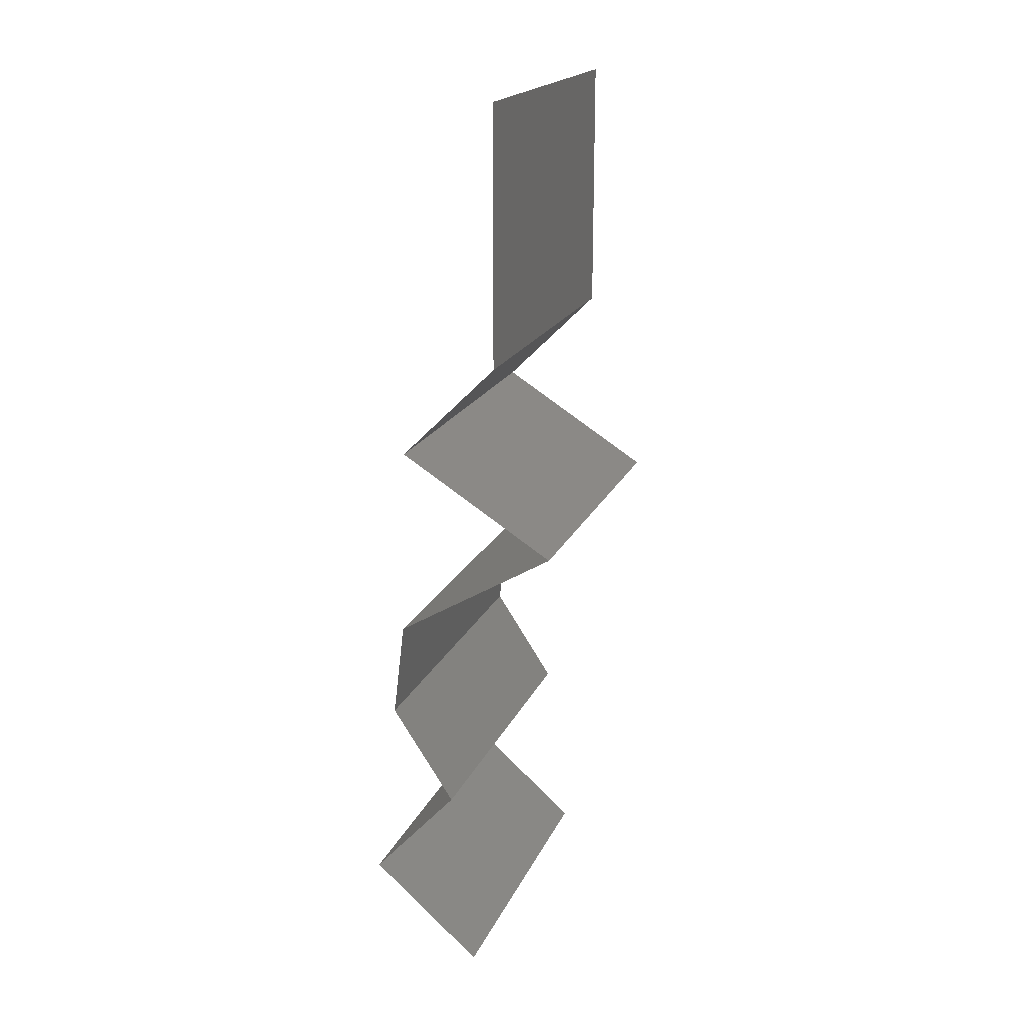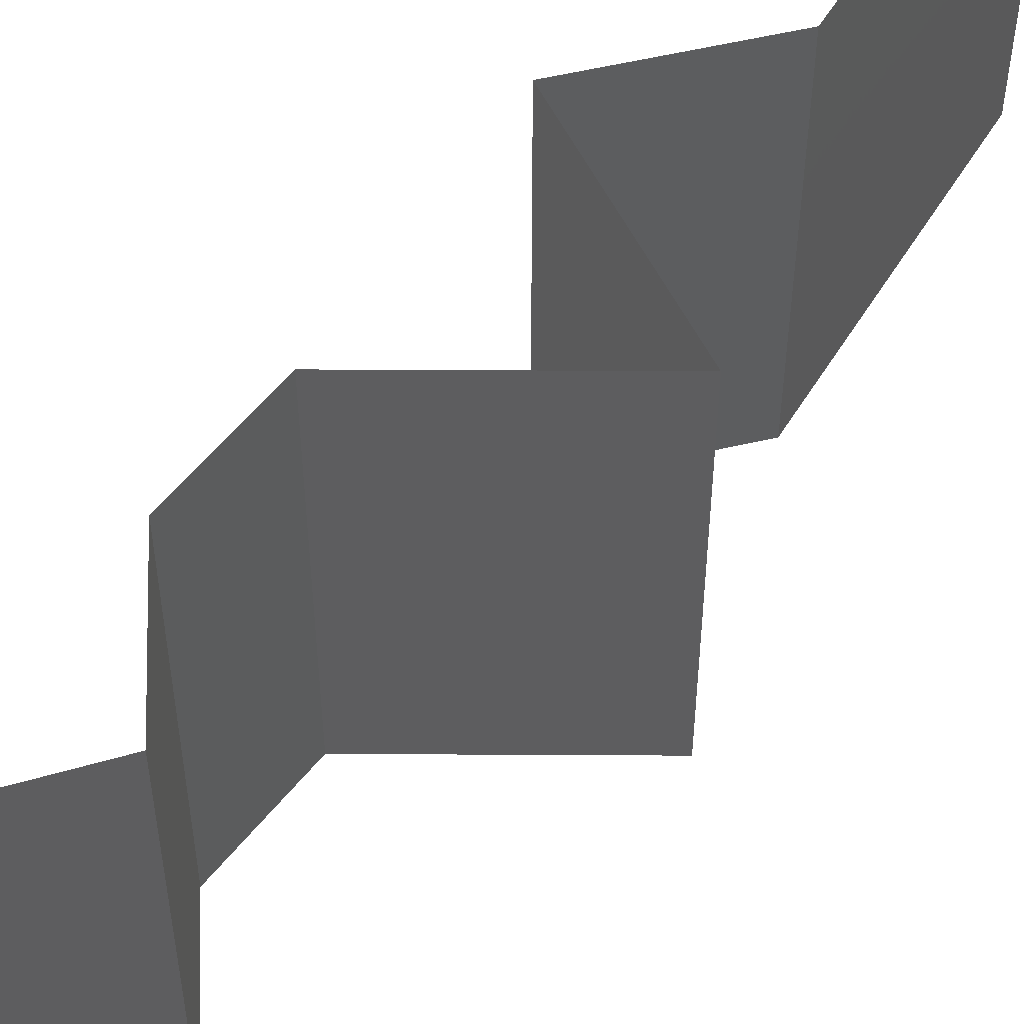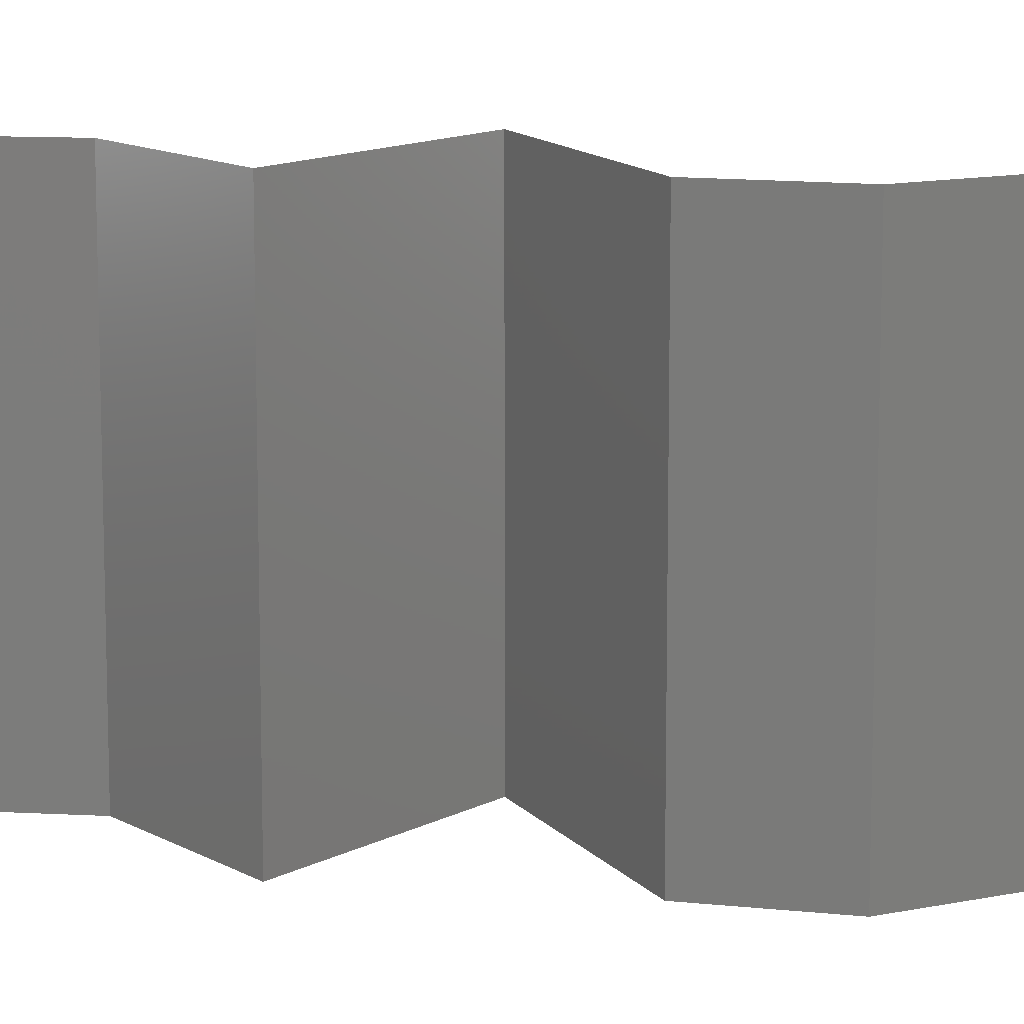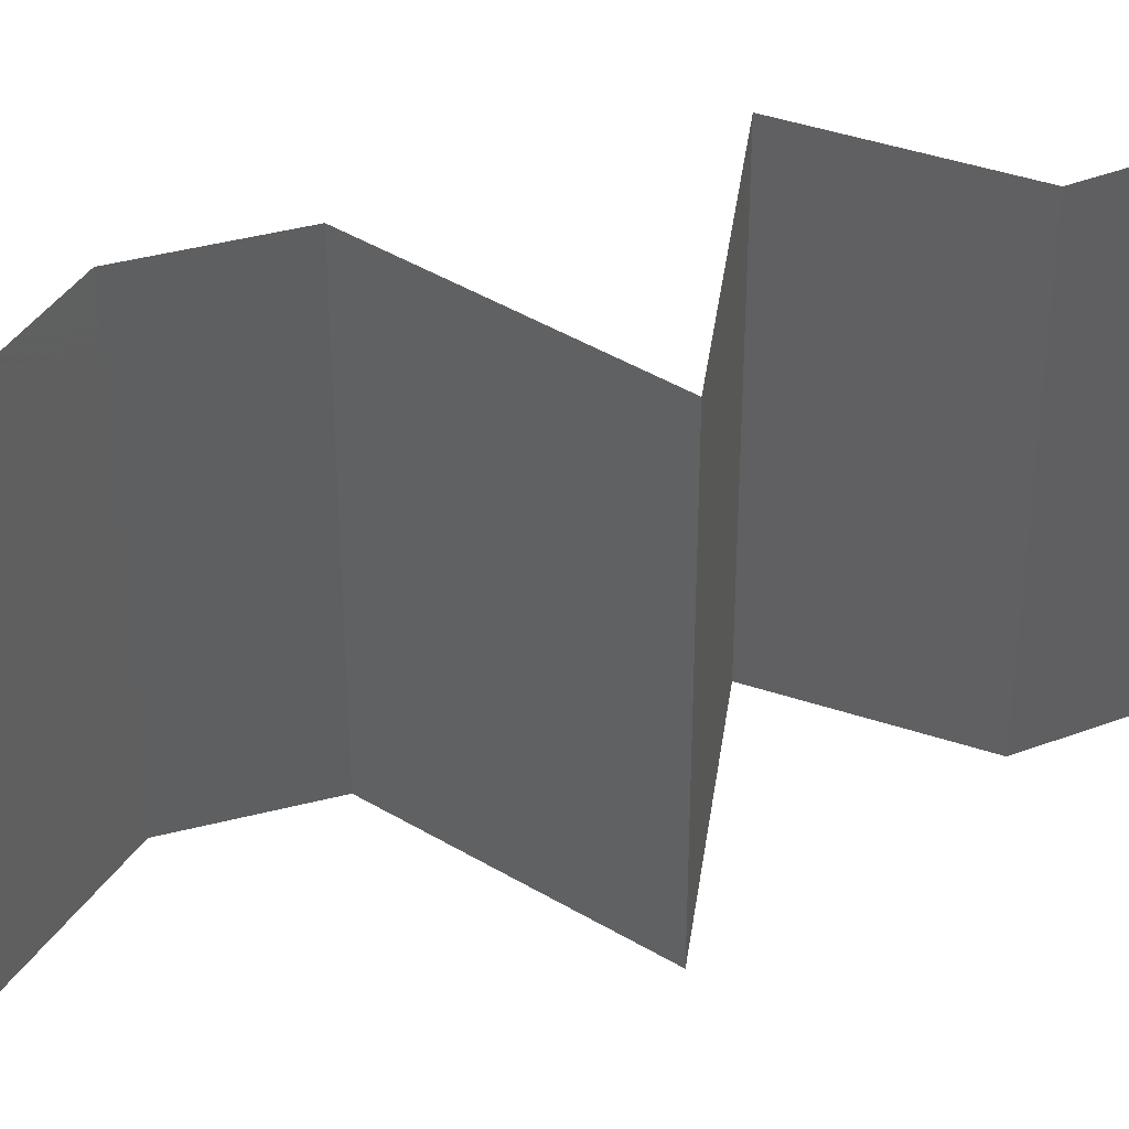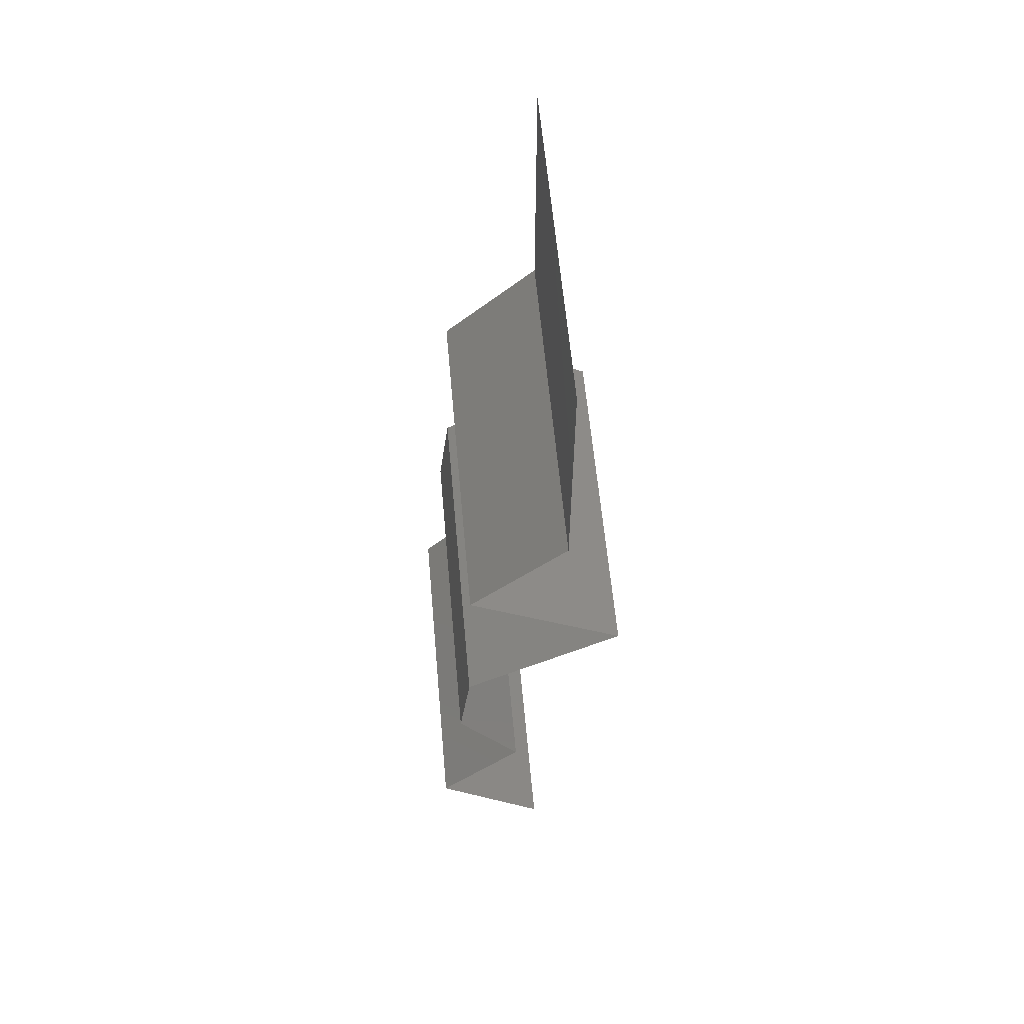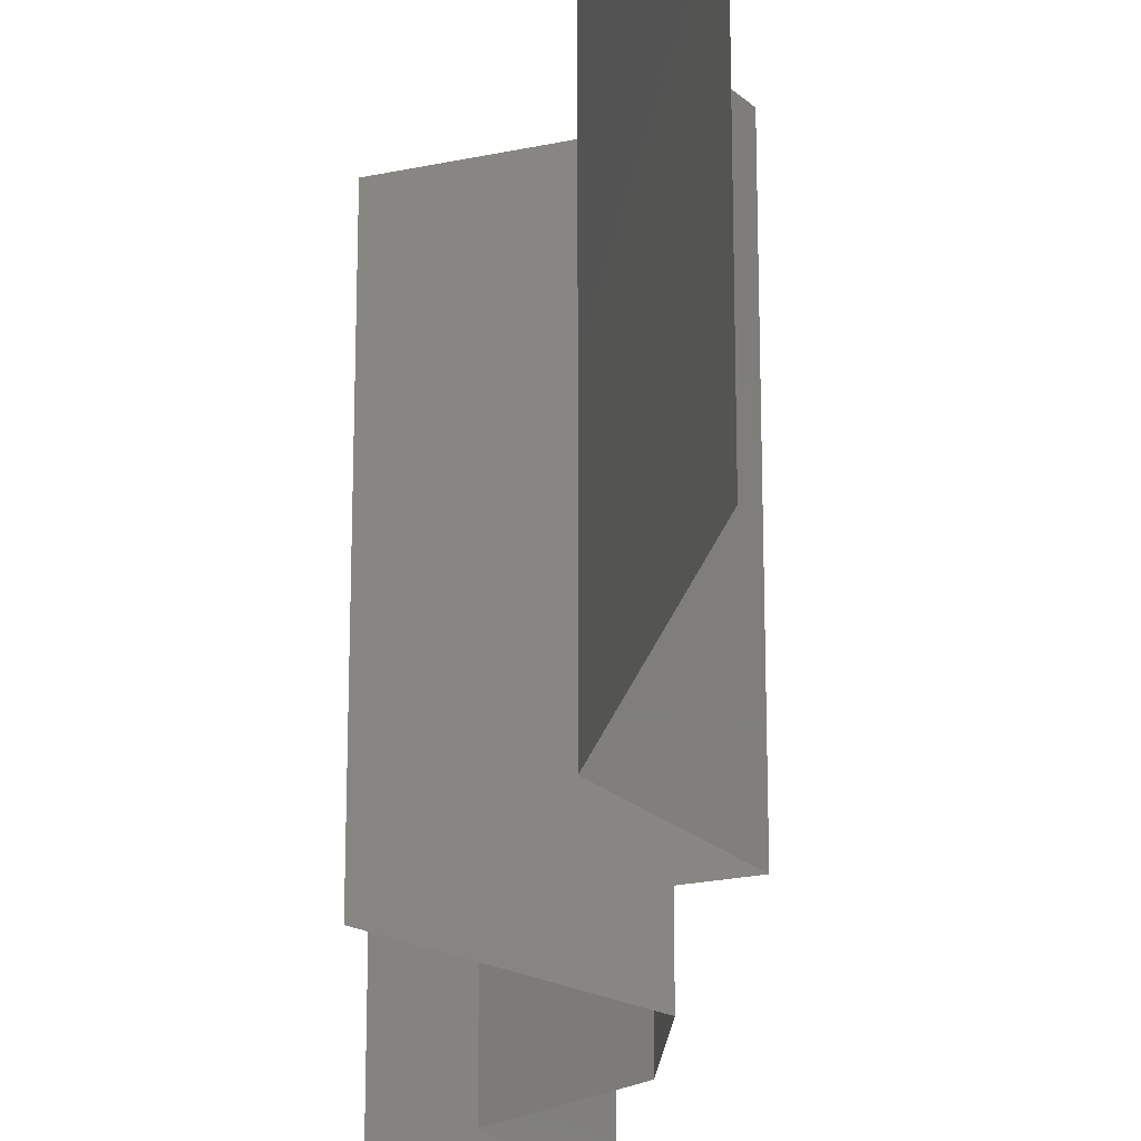
<metadata>
{"format":"stl","ext":"stl","renderer":"f3d","projection":"perspective","resolution":1024,"background":"white","views":[{"elev":19.4,"azim":18.8,"up":"+Y"},{"elev":57.2,"azim":31.4,"up":"+Z"},{"elev":12.6,"azim":-82.8,"up":"+Z"},{"elev":43.9,"azim":66.2,"up":"+Z"},{"elev":59.3,"azim":-5.1,"up":"+Y"},{"elev":-22.7,"azim":168.6,"up":"+Z"}]}
</metadata>
<code>
# stl→obj: 46 verts, 68 faces
v 0.04 0.06 0
v 0.04 0.05239 0.007676
v 0.04 0.0525 0
v 0.04 0.045 0
v 0.04 0.045 0.01
v 0.04 0.06 0.01
v 0.04 0.06 0.02
v 0.04 0.05475 0.01466
v 0.04 0.04959 0.01462
v 0.04 0.045 0.02
v 0.04 0.0525 0.02
v 0.03436 0.03938 0
v 0.03718 0.04219 0.005
v 0.03436 0.03938 0.01
v 0.03718 0.04219 0.015
v 0.03436 0.03938 0.02
v 0.0434 0.03375 0.02
v 0.03888 0.03656 0.01451
v 0.03888 0.03656 0.005521
v 0.0434 0.03375 0
v 0.0434 0.03375 0.01
v 0.03873 0.03094 0.005521
v 0.03407 0.02813 0
v 0.03407 0.02813 0.02
v 0.03873 0.03094 0.01451
v 0.03407 0.02813 0.01
v 0.03338 0.0225 0.01
v 0.03372 0.02531 0.005
v 0.03372 0.02531 0.015
v 0.03338 0.0225 0.02
v 0.03338 0.0225 0
v 0.03523 0.01969 0.005
v 0.03709 0.01688 0
v 0.03523 0.01969 0.015
v 0.03709 0.01688 0.01
v 0.03709 0.01688 0.02
v 0.03456 0.01406 0.015
v 0.03202 0.01125 0
v 0.03456 0.01406 0.005
v 0.03202 0.01125 0.01
v 0.03202 0.01125 0.02
v 0.03526 0.008438 0.015
v 0.0385 0.005625 0
v 0.03526 0.008438 0.005
v 0.0385 0.005625 0.01
v 0.0385 0.005625 0.02
f 1 2 3
f 3 2 4
f 4 2 5
f 6 2 1
f 7 8 6
f 5 9 10
f 11 8 7
f 10 9 11
f 8 9 2
f 11 9 8
f 2 9 5
f 8 2 6
f 12 13 14
f 10 15 5
f 5 13 4
f 14 15 16
f 14 13 5
f 5 15 14
f 4 13 12
f 16 15 10
f 17 18 16
f 12 19 20
f 14 18 19
f 19 18 21
f 16 18 14
f 20 19 21
f 14 19 12
f 21 18 17
f 20 22 23
f 24 25 17
f 21 25 22
f 22 25 26
f 17 25 21
f 23 22 26
f 21 22 20
f 26 25 24
f 27 28 26
f 26 29 27
f 30 29 24
f 23 28 31
f 26 28 23
f 24 29 26
f 31 28 27
f 27 29 30
f 31 32 33
f 27 34 35
f 35 32 27
f 36 34 30
f 27 32 31
f 30 34 27
f 33 32 35
f 35 34 36
f 36 37 35
f 38 39 40
f 35 39 33
f 40 37 41
f 40 39 35
f 35 37 40
f 33 39 38
f 41 37 36
f 41 42 40
f 43 44 45
f 40 44 38
f 45 42 46
f 45 44 40
f 40 42 45
f 46 42 41
f 38 44 43

</code>
